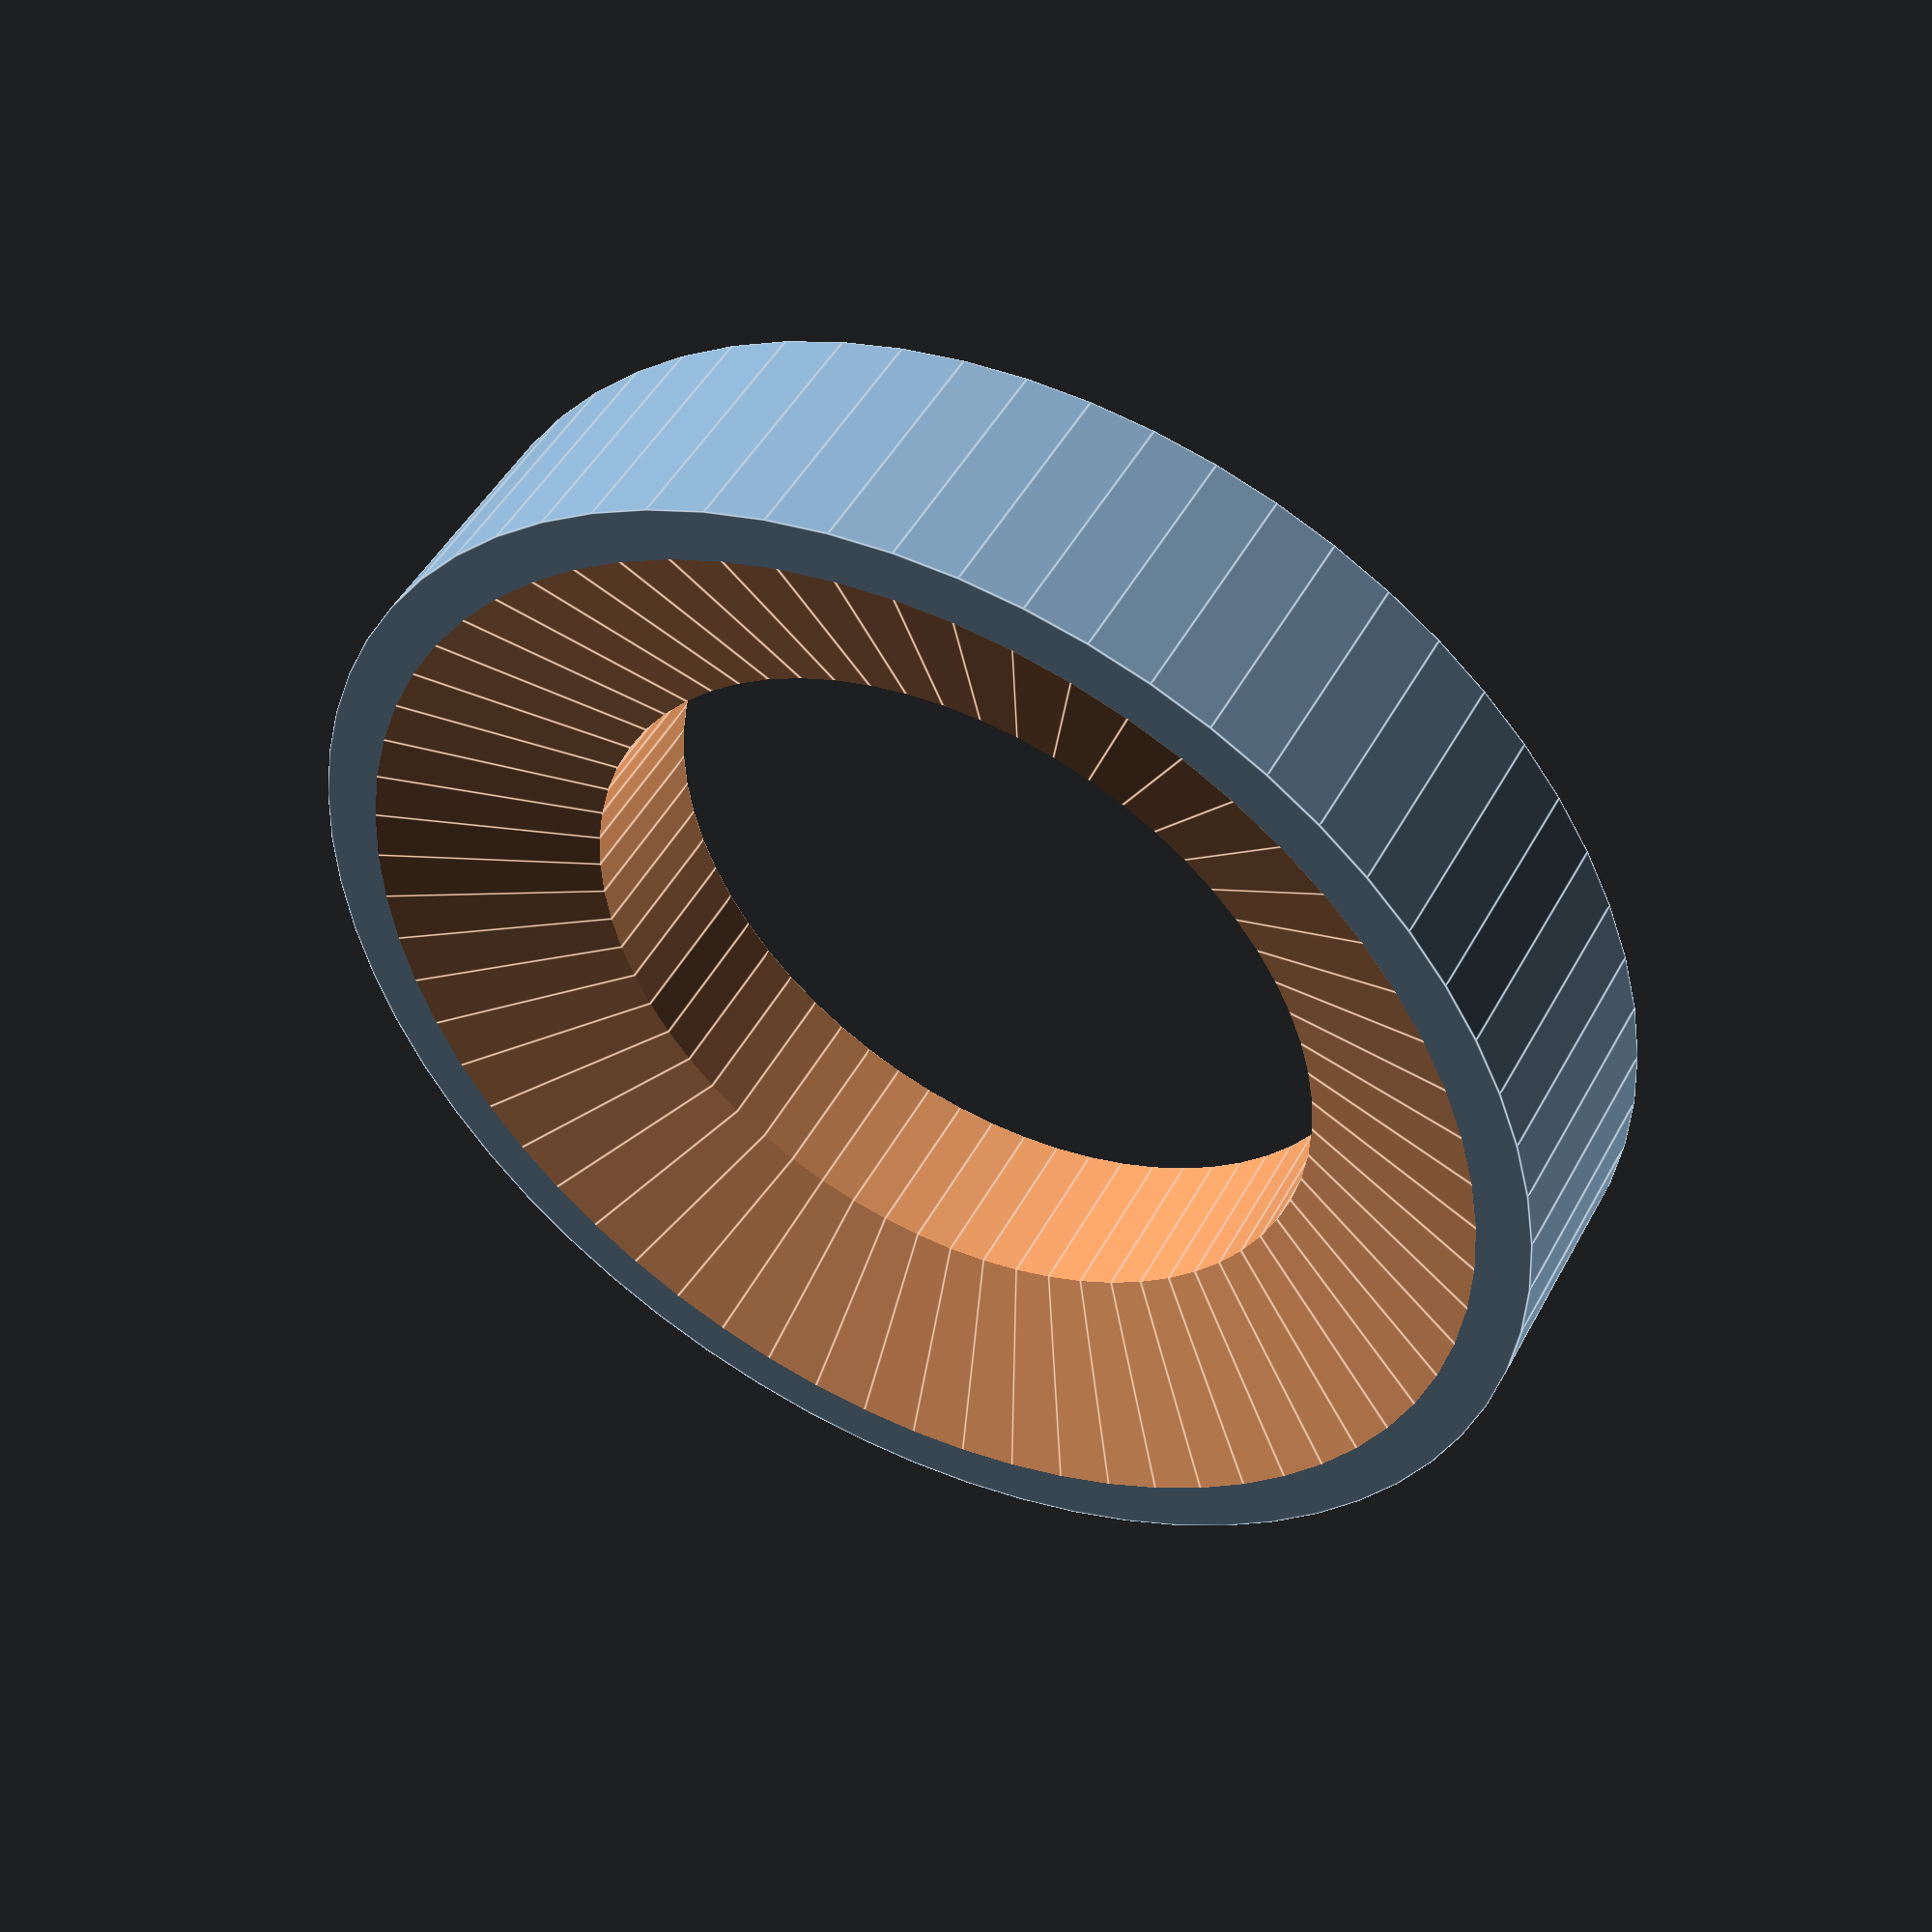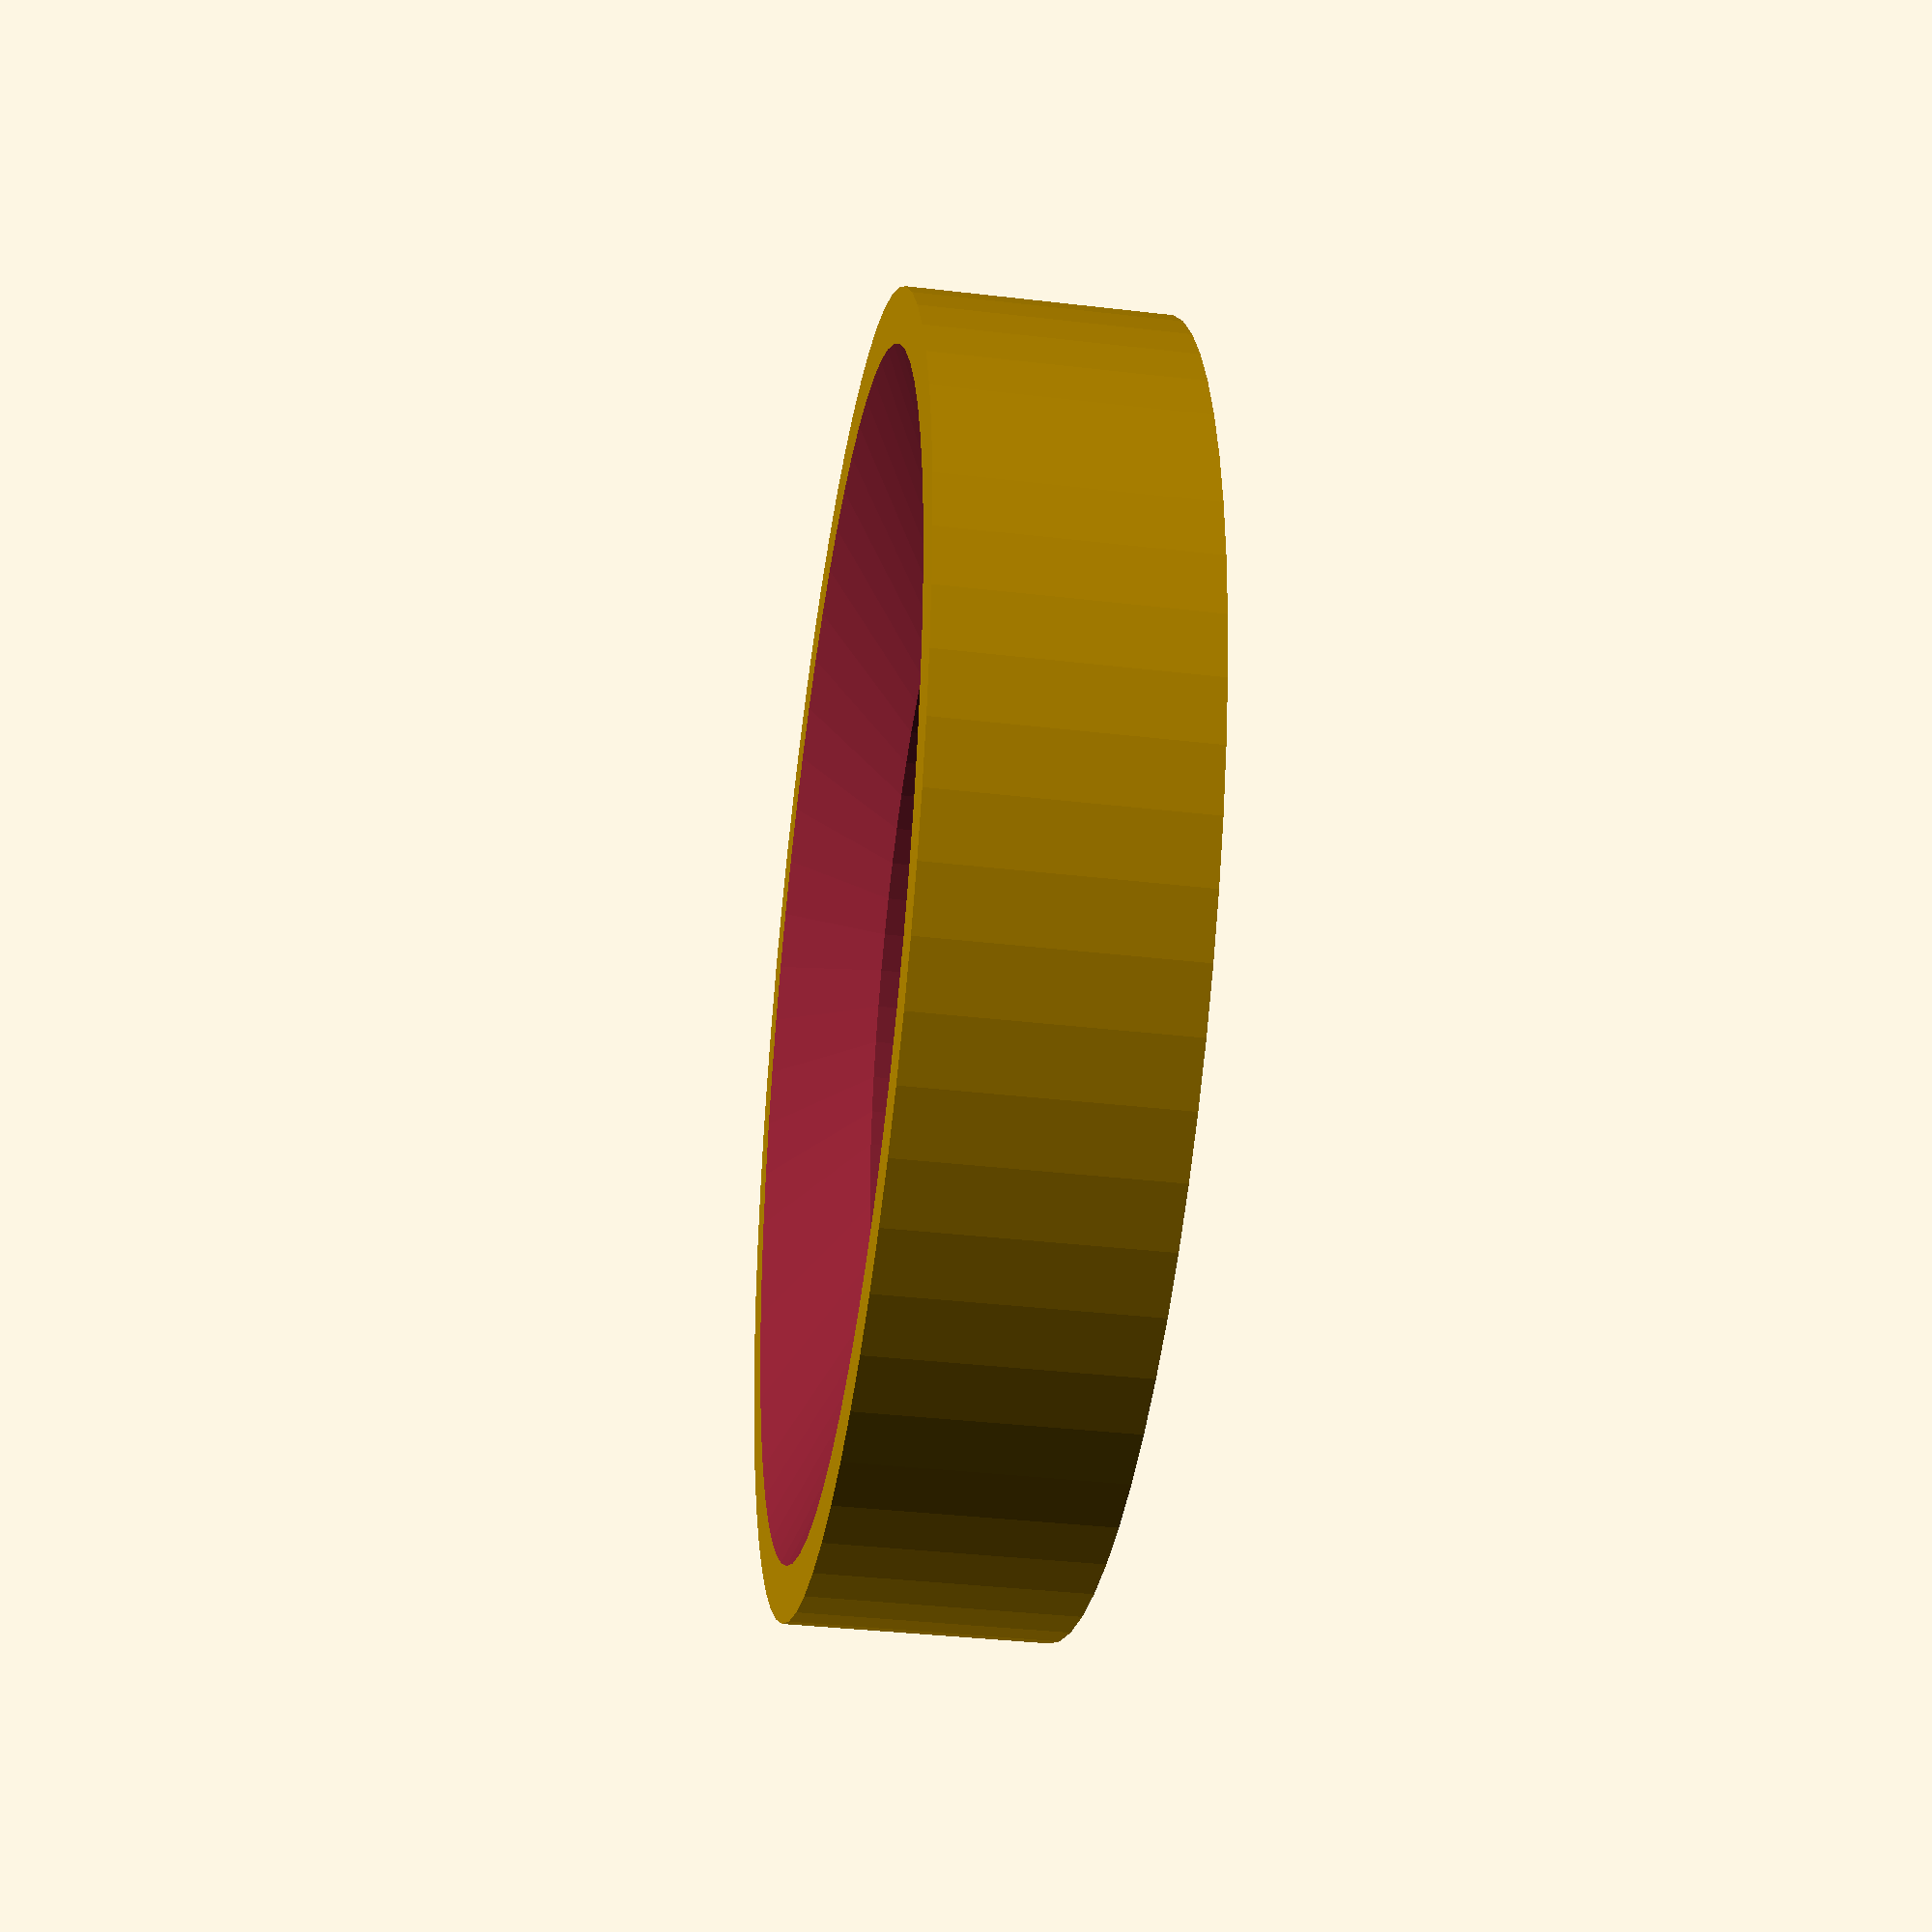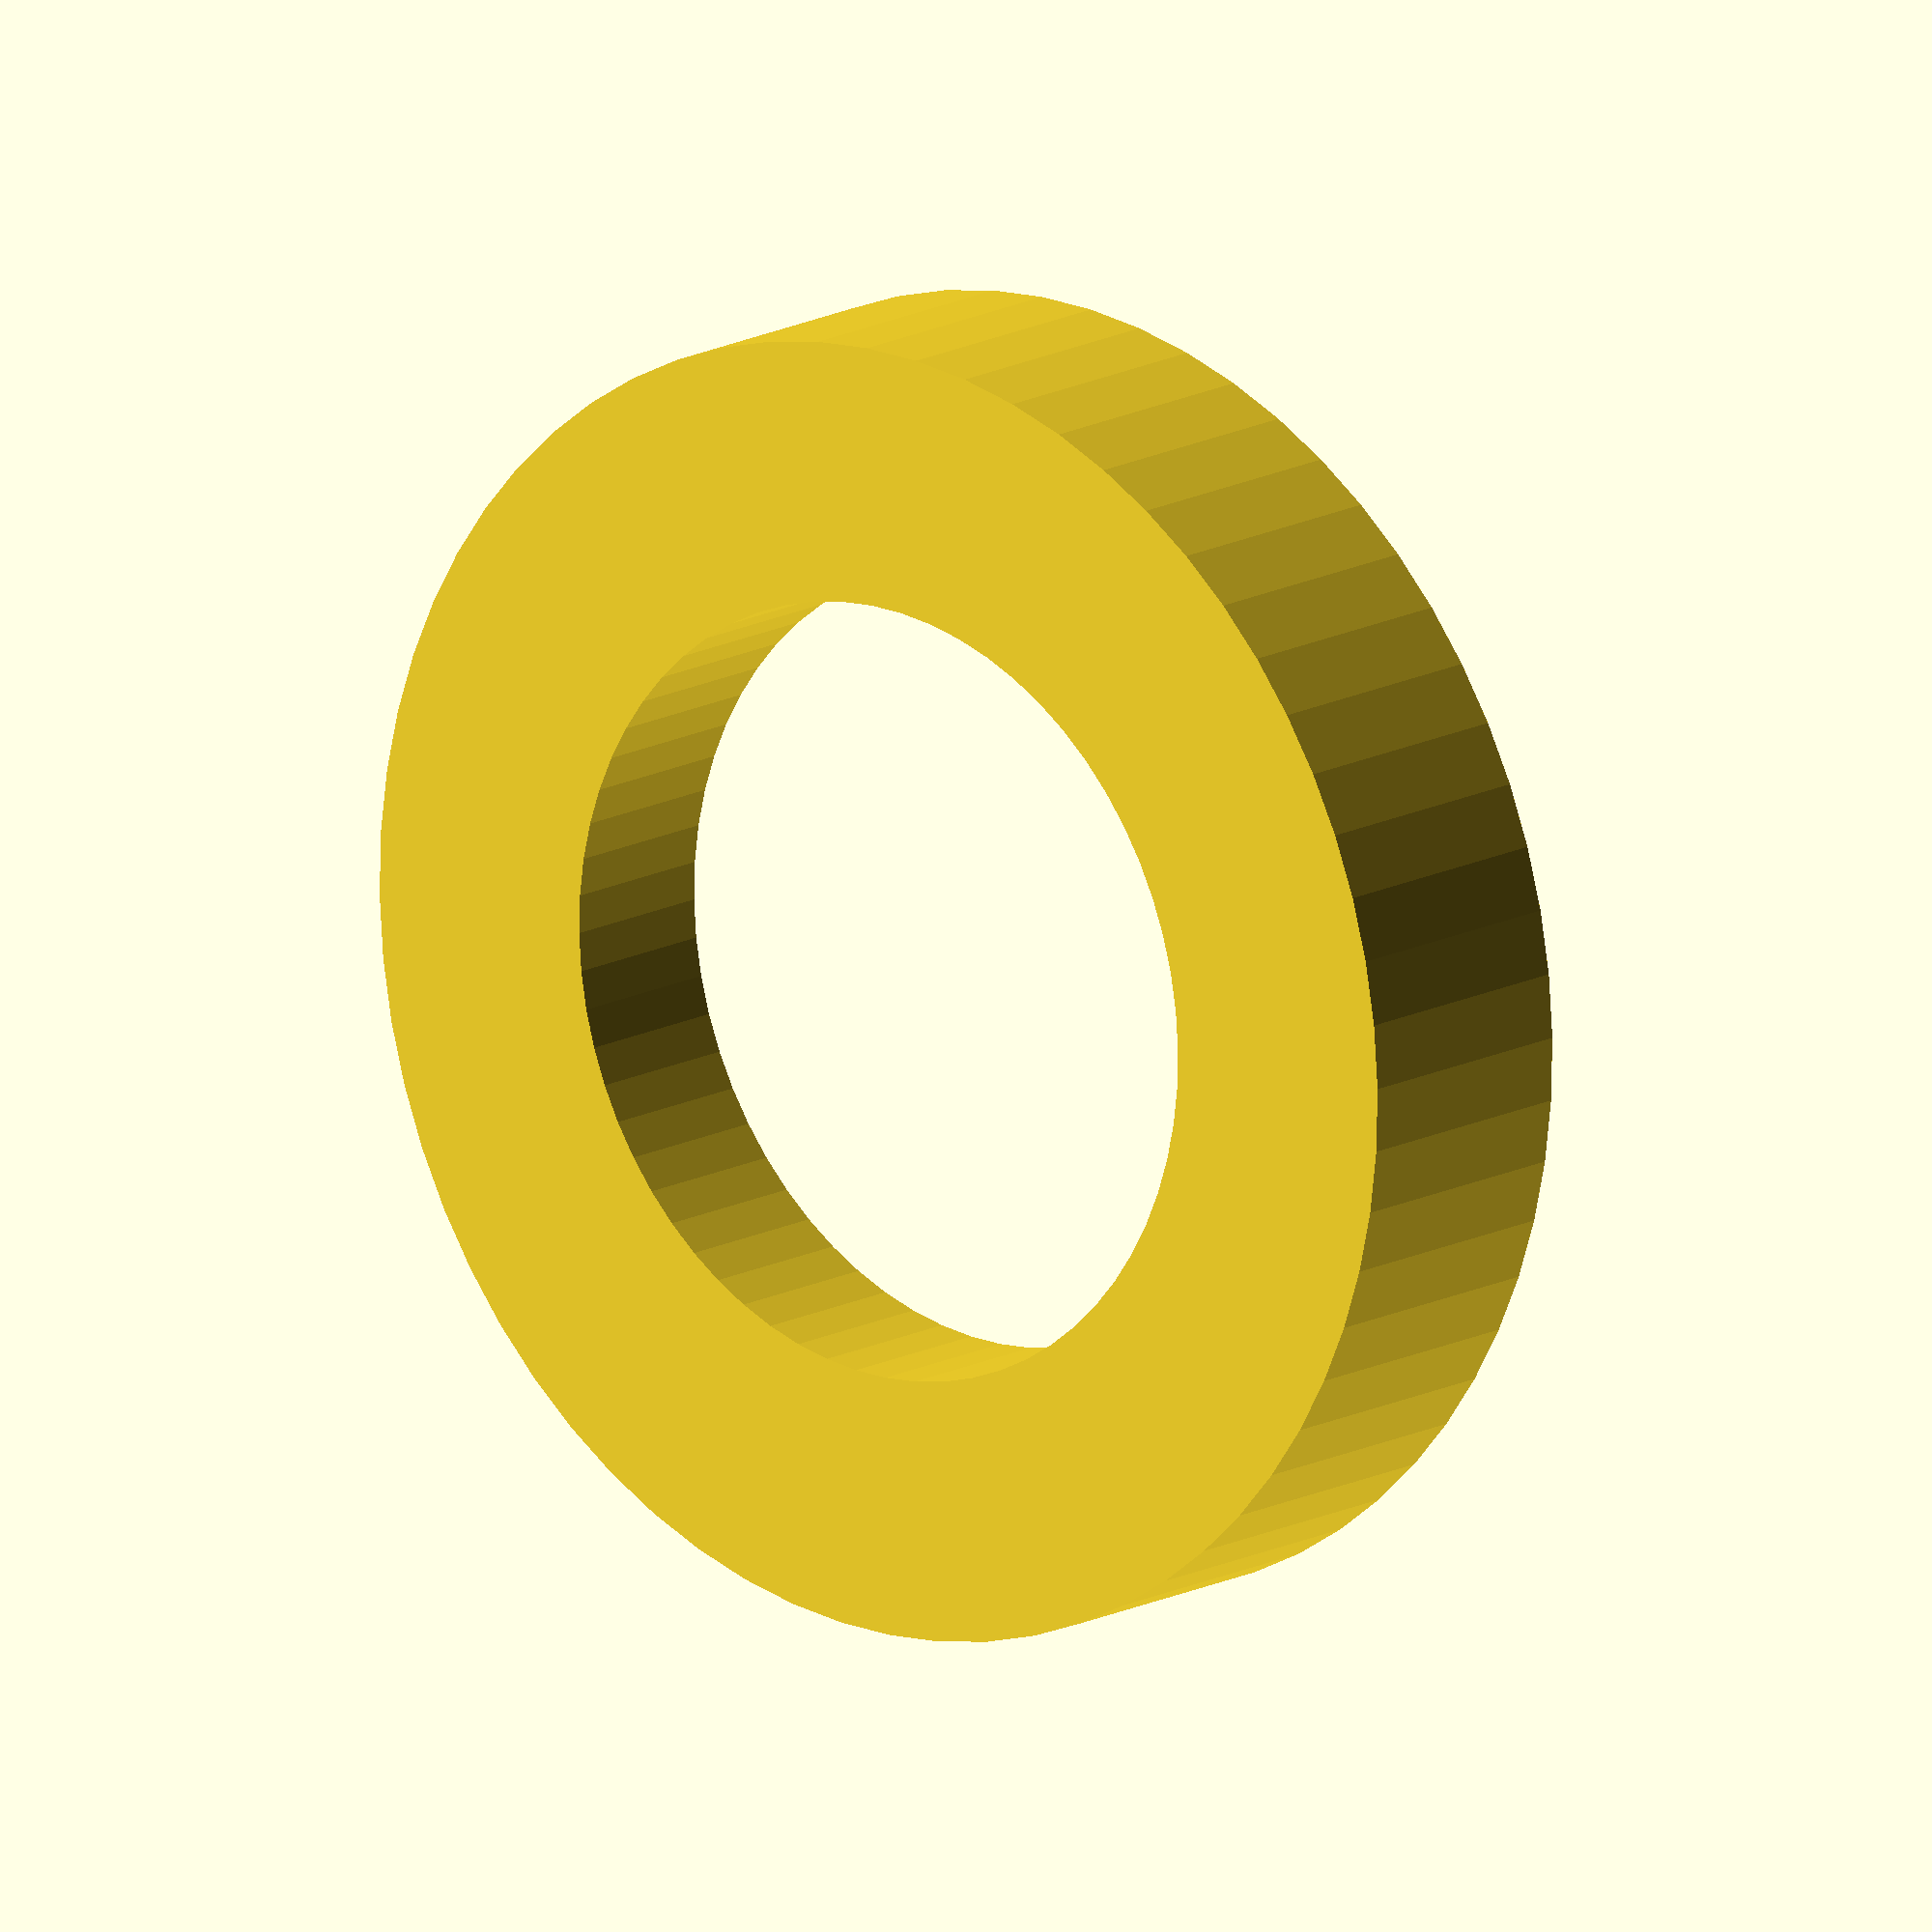
<openscad>
$fn = 64;

//vars
diera_r = 3;
stena_hrubka = 2;


uchyt();

module uchyt() {
    difference() {
        cylinder_hollow(r_out=diera_r+2, r_in=diera_r, h=stena_hrubka);
        translate([0, 0, 0.01])
            cylinder(r1=0, r2=diera_r+0.8*2, h=stena_hrubka);
    }
}

//snippets
module cylinder_hollow(r_out, r_in, h=1, r1_out, r2_out, r1_in, r2_in, center=false) {
    difference() {
        cylinder(r=r_out, r1=r1_out, r2=r2_out, h=h, center=center);
        translate([0, 0, -0.01])
            cylinder(r=r_in, r1=r1_in, r2=r2_in, h=h+0.03, center=center);
    }
}
</openscad>
<views>
elev=132.7 azim=275.2 roll=152.9 proj=p view=edges
elev=216.0 azim=338.2 roll=98.8 proj=p view=solid
elev=165.1 azim=265.7 roll=318.8 proj=o view=solid
</views>
